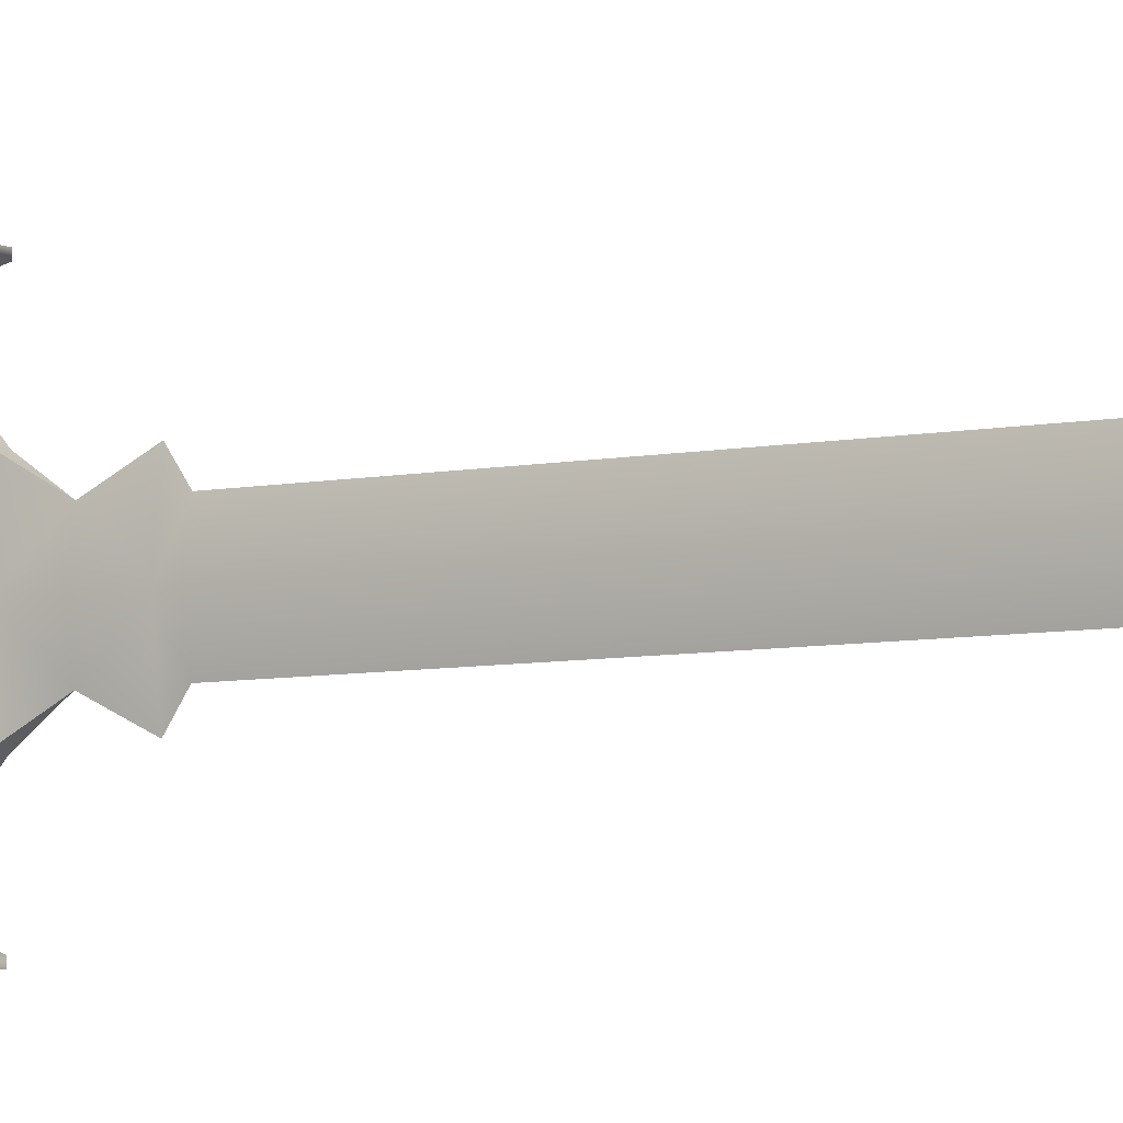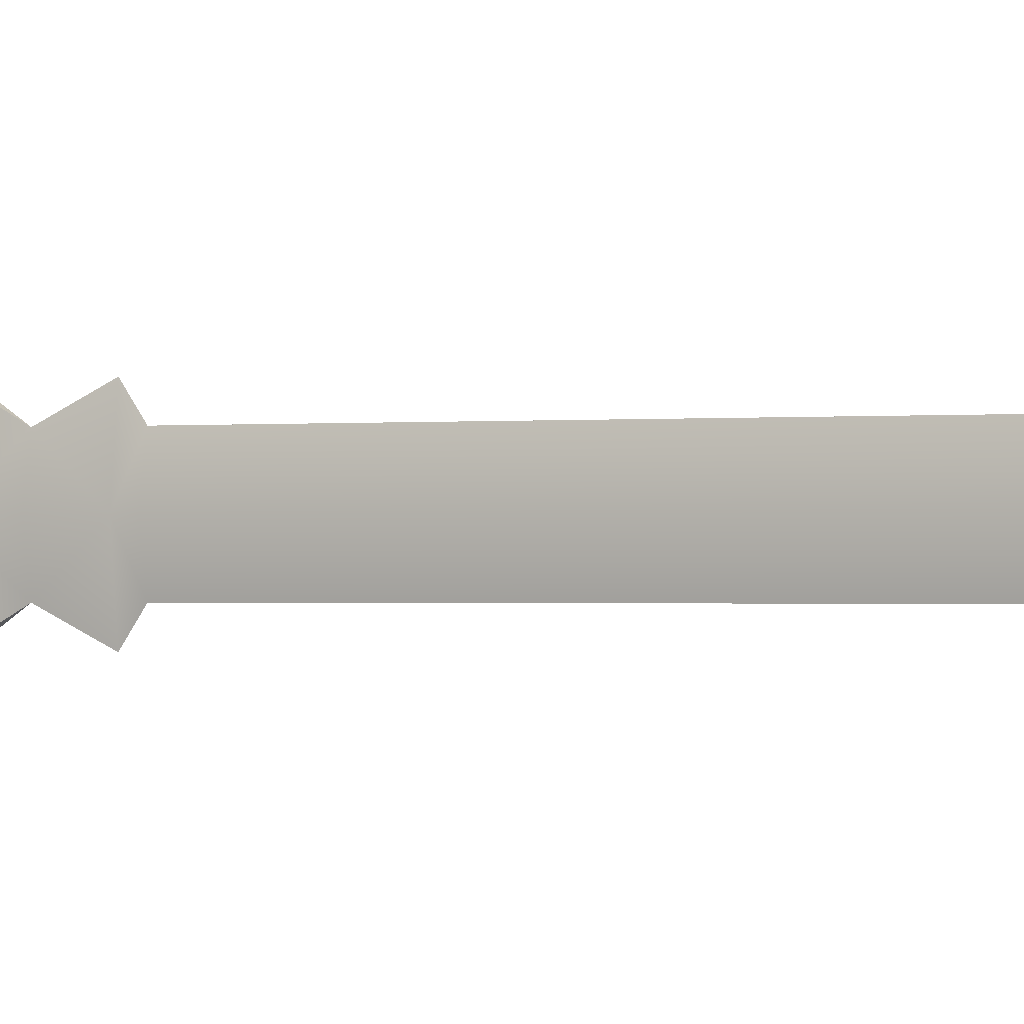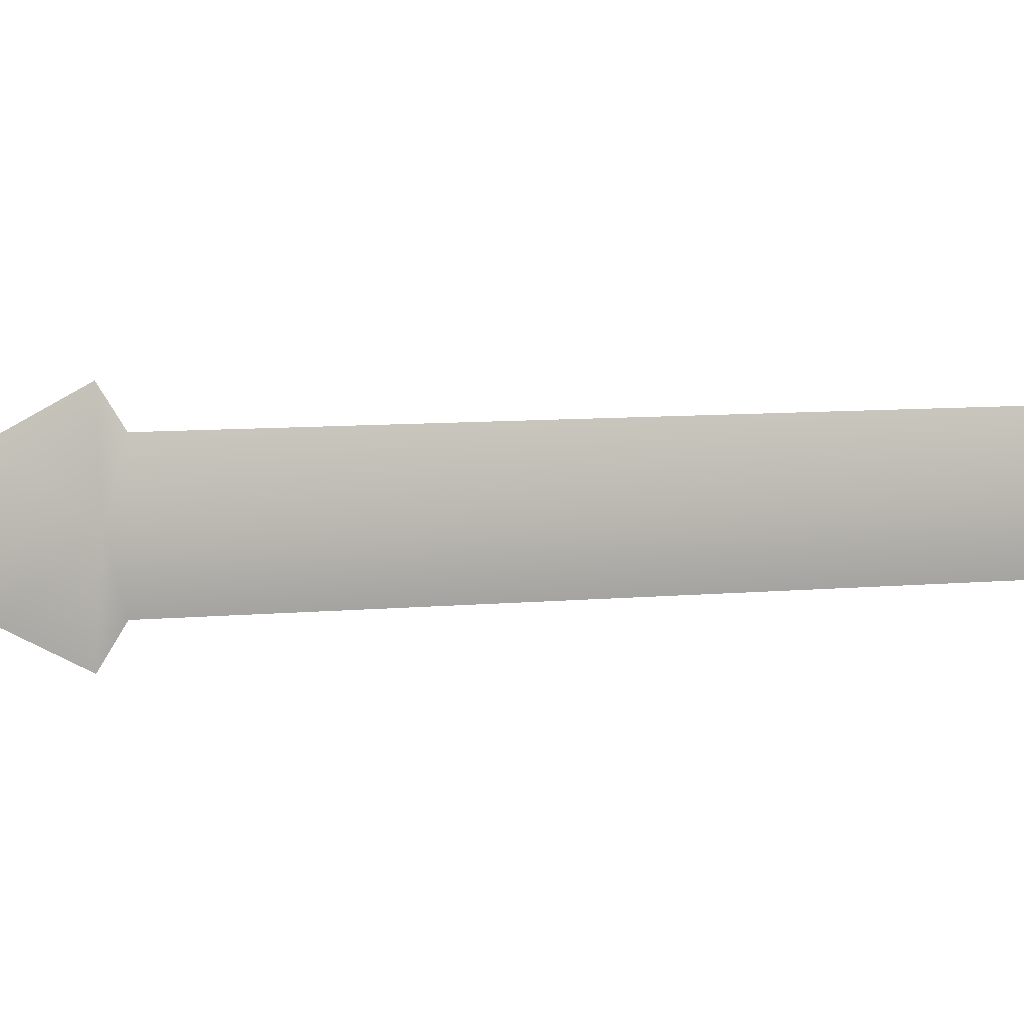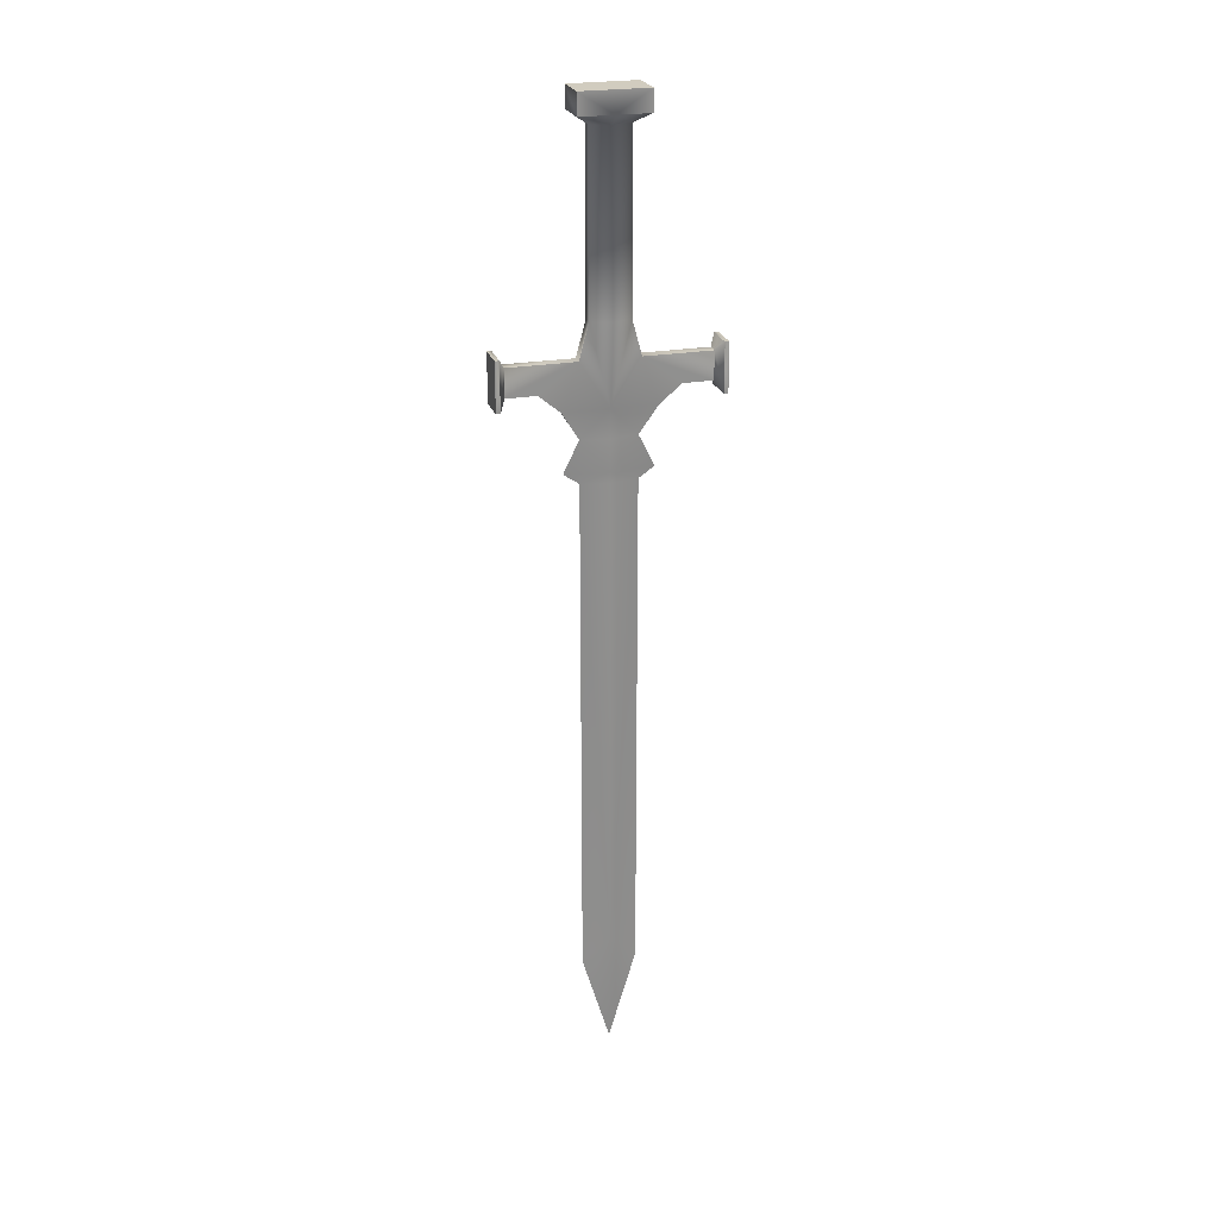
<metadata>
{"format":"obj","ext":"obj","renderer":"f3d","projection":"perspective","resolution":1024,"background":"white","views":[{"elev":-6.0,"azim":123.5,"up":"+Y"},{"elev":-0.7,"azim":116.4,"up":"+Y"},{"elev":4.1,"azim":62.6,"up":"+Y"},{"elev":24.2,"azim":-105.9,"up":"+Z"}]}
</metadata>
<code>
g Sphere01
v 1.2 0.08794 -8.432
v 1.2 0.08794 15.19
v 0.2789 -2.63 15.19
v 0.2789 -2.63 -8.432
v 0.2789 0.08794 -19.67
v 0.2789 -3.93 -13.28
v -0.4761 -3.744 -23.61
v 0.2789 -6.163 -19.67
v 0.2789 0.08794 -23.61
v 0.2789 0.08794 -27.99
v -0.4761 -5.89 -27.99
v -2.152 0.08794 -8.432
v -1.231 -2.63 -8.432
v -1.231 -2.63 15.19
v -2.152 0.08794 15.19
v -1.231 0.08794 -19.67
v -1.231 -6.163 -19.67
v -1.231 -3.93 -13.28
v -0.4761 -3.744 -23.61
v -1.231 0.08794 -23.61
v -1.231 0.08794 -27.99
v -0.4761 -5.89 -27.99
v -3.131 0.08794 19.39
v -3.131 -4.53 19.39
v 2.179 -4.53 19.39
v 2.179 0.08794 19.39
v -0.4761 -3.744 -23.61
v 0.2789 -6.163 -19.67
v -1.231 -6.163 -19.67
v -2.631 -14.73 -11.88
v -2.631 -14.73 -18.57
v 1.679 -14.73 -18.57
v 1.679 -14.73 -11.88
v -1.231 -2.63 15.19
v -1.231 -2.63 -8.432
v 0.2789 -2.63 -8.432
v 0.2789 -2.63 15.19
v 0.2789 -9.153 -17.17
v 0.2789 -6.163 -19.67
v -1.231 -2.63 -8.432
v -1.231 -6.163 -19.67
v -1.231 -9.153 -17.17
v 0.2789 -9.153 -17.17
v -1.231 -9.153 -17.17
v -1.231 -6.163 -19.67
v 0.2789 -6.163 -19.67
v -1.231 -3.93 -13.28
v 0.2789 -3.93 -13.28
v 0.2789 -2.63 -8.432
v -1.231 -2.63 -8.432
v 0.2789 -13.28 -13.28
v 0.2789 -13.28 -17.17
v -1.231 -13.28 -13.28
v 0.2789 -13.28 -13.28
v 0.2789 -3.93 -13.28
v -1.231 -3.93 -13.28
v -1.231 -13.28 -17.17
v -1.231 -13.28 -13.28
v 0.2789 -13.28 -17.17
v -1.231 -13.28 -17.17
v -1.231 -9.153 -17.17
v 0.2789 -9.153 -17.17
v 1.679 -14.13 -11.88
v 1.679 -14.13 -18.57
v 0.2789 -13.28 -17.17
v 0.2789 -13.28 -13.28
v -2.631 -14.13 -11.88
v 1.679 -14.13 -11.88
v 0.2789 -13.28 -13.28
v -1.231 -13.28 -13.28
v -2.631 -14.13 -18.57
v -2.631 -14.13 -11.88
v -1.231 -13.28 -13.28
v -1.231 -13.28 -17.17
v 1.679 -14.13 -18.57
v -2.631 -14.13 -18.57
v -1.231 -13.28 -17.17
v 0.2789 -13.28 -17.17
v 1.679 -14.73 -11.88
v 1.679 -14.73 -18.57
v 1.679 -14.13 -18.57
v 1.679 -14.13 -11.88
v -2.631 -14.73 -11.88
v 1.679 -14.73 -11.88
v 1.679 -14.13 -11.88
v -2.631 -14.13 -11.88
v -2.631 -14.73 -18.57
v -2.631 -14.73 -11.88
v -2.631 -14.13 -11.88
v -2.631 -14.13 -18.57
v 1.679 -14.73 -18.57
v -2.631 -14.73 -18.57
v -2.631 -14.13 -18.57
v 1.679 -14.13 -18.57
v 2.179 0.08794 16.49
v 2.179 -4.53 16.49
v 0.2789 -2.63 15.19
v 0.2789 -2.63 15.19
v 1.2 0.08794 15.19
v 2.179 0.08794 16.49
v -3.131 -4.53 16.49
v -3.131 0.08794 16.49
v -2.152 0.08794 15.19
v -2.152 0.08794 15.19
v -1.231 -2.63 15.19
v -3.131 -4.53 16.49
v 2.179 -4.53 16.49
v -3.131 -4.53 16.49
v -1.231 -2.63 15.19
v 0.2789 -2.63 15.19
v 2.179 0.08794 19.39
v 2.179 -4.53 19.39
v 2.179 -4.53 16.49
v 2.179 0.08794 16.49
v -3.131 -4.53 19.39
v -3.131 0.08794 19.39
v -3.131 0.08794 16.49
v -3.131 -4.53 16.49
v 2.179 -4.53 19.39
v -3.131 -4.53 19.39
v -3.131 -4.53 16.49
v 2.179 -4.53 16.49
v -0.4761 -3.744 -29.44
v 0.2789 0.08794 -29.44
v -0.4761 -3.744 -29.44
v -1.231 0.08794 -29.44
v -0.4761 0.08796 -113.5
v 0.2789 0.08796 -96.46
v -0.4761 -3.744 -100.5
v -0.4761 -3.744 -100.5
v -1.231 0.08796 -96.46
v -0.4761 0.08796 -113.5
v -0.4761 -3.744 -29.44
v 0.2789 0.08794 -29.44
v -0.4761 -3.744 -29.44
v -1.231 0.08794 -29.44
v -0.4761 3.92 -100.5
v -0.4761 3.92 -100.5
v -0.4761 3.92 -29.44
v -0.4761 3.92 -29.44
v 0.2789 2.806 15.19
v 0.2789 2.806 -8.432
v 0.2789 4.106 -13.28
v -0.4761 3.92 -23.61
v 0.2789 6.339 -19.67
v -0.4761 6.066 -27.99
v -1.231 2.806 15.19
v -1.231 2.806 -8.432
v -1.231 4.106 -13.28
v -1.231 6.339 -19.67
v -0.4761 3.92 -23.61
v -0.4761 6.066 -27.99
v 2.179 4.706 19.39
v -3.131 4.706 19.39
v -0.4761 3.92 -23.61
v -1.231 6.339 -19.67
v 0.2789 6.339 -19.67
v -2.631 14.9 -11.88
v 1.679 14.9 -18.57
v -2.631 14.9 -18.57
v 1.679 14.9 -11.88
v -1.231 2.806 15.19
v 0.2789 2.806 -8.432
v -1.231 2.806 -8.432
v 0.2789 2.806 15.19
v 0.2789 6.339 -19.67
v 0.2789 9.329 -17.17
v -1.231 2.806 -8.432
v -1.231 9.329 -17.17
v -1.231 6.339 -19.67
v 0.2789 9.329 -17.17
v -1.231 6.339 -19.67
v -1.231 9.329 -17.17
v 0.2789 6.339 -19.67
v -1.231 4.106 -13.28
v 0.2789 2.806 -8.432
v 0.2789 4.106 -13.28
v -1.231 2.806 -8.432
v 0.2789 13.45 -13.28
v 0.2789 13.45 -17.17
v -1.231 13.45 -13.28
v 0.2789 4.106 -13.28
v 0.2789 13.45 -13.28
v -1.231 4.106 -13.28
v -1.231 13.45 -17.17
v -1.231 13.45 -13.28
v 0.2789 13.45 -17.17
v -1.231 9.329 -17.17
v -1.231 13.45 -17.17
v 0.2789 9.329 -17.17
v 1.679 14.31 -11.88
v 0.2789 13.45 -17.17
v 1.679 14.31 -18.57
v 0.2789 13.45 -13.28
v -2.631 14.31 -11.88
v 0.2789 13.45 -13.28
v 1.679 14.31 -11.88
v -1.231 13.45 -13.28
v -2.631 14.31 -18.57
v -1.231 13.45 -13.28
v -2.631 14.31 -11.88
v -1.231 13.45 -17.17
v 1.679 14.31 -18.57
v -1.231 13.45 -17.17
v -2.631 14.31 -18.57
v 0.2789 13.45 -17.17
v 1.679 14.9 -11.88
v 1.679 14.31 -18.57
v 1.679 14.9 -18.57
v 1.679 14.31 -11.88
v -2.631 14.9 -11.88
v 1.679 14.31 -11.88
v 1.679 14.9 -11.88
v -2.631 14.31 -11.88
v -2.631 14.9 -18.57
v -2.631 14.31 -11.88
v -2.631 14.9 -11.88
v -2.631 14.31 -18.57
v 1.679 14.9 -18.57
v -2.631 14.31 -18.57
v -2.631 14.9 -18.57
v 1.679 14.31 -18.57
v 0.2789 2.806 15.19
v 2.179 4.706 16.49
v 0.2789 2.806 15.19
v 2.179 0.08794 16.49
v 1.2 0.08794 15.19
v -3.131 4.706 16.49
v -2.152 0.08794 15.19
v -3.131 4.706 16.49
v -1.231 2.806 15.19
v 2.179 4.706 16.49
v -1.231 2.806 15.19
v -3.131 4.706 16.49
v 0.2789 2.806 15.19
v 2.179 4.706 16.49
v 2.179 4.706 19.39
v -3.131 4.706 19.39
v -3.131 4.706 16.49
v 2.179 4.706 19.39
v -3.131 4.706 16.49
v -3.131 4.706 19.39
v 2.179 4.706 16.49
v -0.4761 3.92 -29.44
v -0.4761 3.92 -29.44
f 11 10 7
f 9 7 10
f 15 12 14
f 19 17 16
f 18 16 17
f 16 18 40
f 24 25 23
f 25 26 23
f 153 23 26
f 23 153 154
f 29 27 28
f 33 30 32
f 31 32 30
f 37 34 36
f 35 36 34
f 38 39 6
f 5 6 39
f 6 5 4
f 1 4 5
f 4 1 3
f 2 3 1
f 41 42 18
f 57 18 42
f 18 57 58
f 46 43 45
f 44 45 43
f 50 47 49
f 48 49 47
f 52 38 51
f 6 51 38
f 56 53 55
f 54 55 53
f 62 59 61
f 60 61 59
f 66 63 65
f 64 65 63
f 70 67 69
f 68 69 67
f 74 71 73
f 72 73 71
f 78 75 77
f 76 77 75
f 82 79 81
f 80 81 79
f 86 83 85
f 84 85 83
f 90 87 89
f 88 89 87
f 94 91 93
f 92 93 91
f 97 95 96
f 100 98 99
f 106 104 105
f 110 107 109
f 108 109 107
f 112 113 111
f 113 114 111
f 236 111 114
f 111 236 237
f 118 115 117
f 116 117 115
f 117 116 238
f 122 119 121
f 120 121 119
f 11 123 10
f 124 10 123
f 10 124 244
f 125 22 21
f 19 21 22
f 21 19 20
f 16 20 19
f 20 16 151
f 130 131 132
f 133 129 128
f 127 128 129
f 128 127 137
f 130 135 131
f 136 131 135
f 137 139 128
f 134 128 139
f 128 134 133
f 136 140 131
f 138 131 140
f 131 138 132
f 2 1 141
f 141 1 142
f 5 142 1
f 142 5 143
f 145 5 144
f 15 147 12
f 148 12 147
f 148 16 12
f 13 12 16
f 12 13 14
f 152 21 151
f 20 151 21
f 157 155 156
f 161 159 158
f 160 158 159
f 165 163 162
f 164 162 163
f 168 149 16
f 150 16 149
f 16 150 151
f 174 172 171
f 173 171 172
f 178 176 175
f 177 175 176
f 180 179 167
f 143 167 179
f 167 143 166
f 5 166 143
f 184 182 181
f 183 181 182
f 186 185 149
f 169 149 185
f 149 169 170
f 190 188 187
f 189 187 188
f 194 192 191
f 193 191 192
f 198 196 195
f 197 195 196
f 202 200 199
f 201 199 200
f 206 204 203
f 205 203 204
f 210 208 207
f 209 207 208
f 214 212 211
f 213 211 212
f 218 216 215
f 217 215 216
f 222 220 219
f 221 219 220
f 224 95 223
f 227 225 226
f 228 103 102
f 101 102 103
f 231 229 230
f 235 233 232
f 234 232 233
f 239 117 238
f 243 241 240
f 242 240 241
f 244 146 10
f 144 10 146
f 10 144 9
f 5 9 144
f 9 5 7
f 8 7 5
f 152 245 21
f 126 21 245
f 21 126 125

</code>
